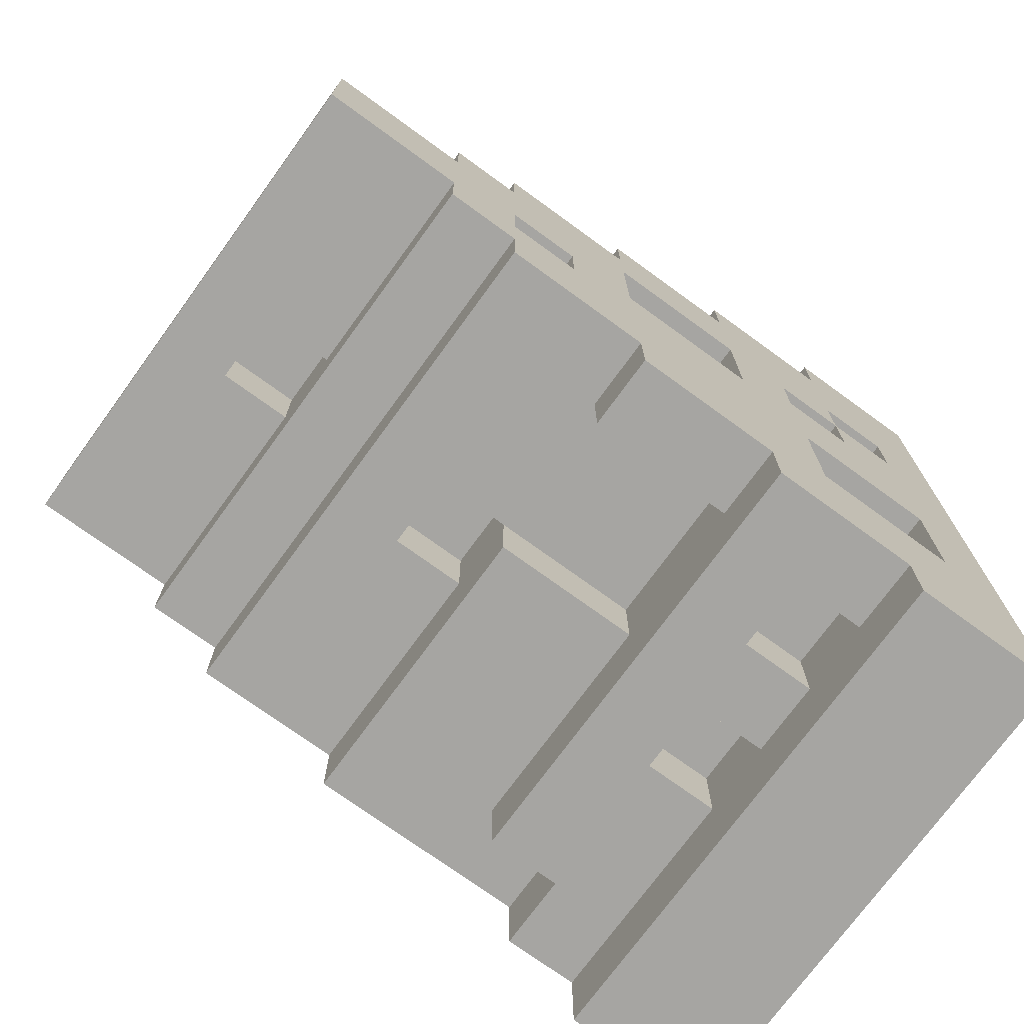
<metadata>
{"format":"obj","ext":"obj","renderer":"f3d","projection":"perspective","resolution":1024,"background":"white","views":[{"elev":-73.8,"azim":144.0,"up":"+Z"}]}
</metadata>
<code>
o
v -0.55 -0.35 0.6
v -0.55 -0.35 0.1
v -0.55 -0.35 -0.1
v -0.55 -0.35 -0.6
v -0.55 -0.15 0.5
v -0.55 -0.15 0.3
v -0.55 -0.15 0.1
v -0.55 -0.15 -0.1
v -0.55 -0.15 -0.3
v -0.55 -0.15 -0.5
v -0.55 0.05 0.5
v -0.55 0.05 0.3
v -0.55 0.05 -0.3
v -0.55 0.05 -0.5
v -0.55 0.15 0.2
v -0.55 0.15 0.1
v -0.55 0.25 0.2
v -0.55 0.25 0.1
v -0.55 0.35 0.6
v -0.55 0.35 -0.6
v -0.45 -0.35 0.1
v -0.45 -0.35 -0.1
v -0.45 -0.15 0.5
v -0.45 -0.15 0.3
v -0.45 -0.15 0.1
v -0.45 -0.15 -0.1
v -0.45 -0.15 -0.3
v -0.45 -0.15 -0.5
v -0.45 0.05 0.5
v -0.45 0.05 0.3
v -0.45 0.05 -0.3
v -0.45 0.05 -0.5
v -0.45 0.15 0.2
v -0.45 0.15 0.1
v -0.45 0.25 0.2
v -0.45 0.25 0.1
v -0.35 0.25 0.3
v -0.35 0.25 0.2
v -0.35 0.35 0.3
v -0.35 0.35 0.2
v -0.25 -0.05 -0.4
v -0.25 -0.05 -0.5
v -0.25 0.05 -0.4
v -0.25 0.05 -0.5
v -0.25 0.15 -0.4
v -0.25 0.15 -0.5
v -0.25 0.25 0.2
v -0.25 0.25 0.1
v -0.25 0.25 -0.1
v -0.25 0.25 -0.3
v -0.25 0.25 -0.4
v -0.25 0.25 -0.5
v -0.25 0.35 0.2
v -0.25 0.35 0.1
v -0.25 0.35 -0.1
v -0.25 0.35 -0.3
v -0.15 -0.35 0.1
v -0.15 -0.35 -0.1
v -0.15 -0.15 0.1
v -0.15 -0.15 -0.1
v -0.05 -0.35 0.2
v -0.05 -0.35 0.1
v -0.05 -0.25 0.2
v -0.05 -0.25 0.1
v 0.05 0.25 0.2
v 0.05 0.25 0
v 0.05 0.35 0.2
v 0.05 0.35 0
v 0.15 -0.05 -0.2
v 0.15 -0.05 -0.3
v 0.15 0.05 -0.2
v 0.15 0.05 -0.3
v 0.25 -0.35 0.1
v 0.25 -0.35 0
v 0.25 -0.25 0.1
v 0.25 -0.25 0
v 0.25 0.25 0
v 0.25 0.25 -0.1
v 0.25 0.35 0
v 0.25 0.35 -0.1
v 0.45 -0.05 0
v 0.45 -0.05 -0.1
v 0.45 0.05 0
v 0.45 0.05 -0.1
v -0.45 0.25 0.3
v -0.45 0.25 0.2
v -0.45 0.25 -0.1
v -0.45 0.25 -0.3
v -0.45 0.35 0.3
v -0.45 0.35 0.2
v -0.45 0.35 -0.1
v -0.45 0.35 -0.3
v -0.35 -0.35 0.6
v -0.35 -0.35 0.5
v -0.35 -0.35 0.1
v -0.35 -0.35 -0.1
v -0.35 -0.35 -0.5
v -0.35 -0.35 -0.6
v -0.35 -0.15 0.1
v -0.35 -0.15 -0.1
v -0.35 -0.05 -0.4
v -0.35 -0.05 -0.5
v -0.35 0.05 -0.4
v -0.35 0.05 -0.5
v -0.35 0.15 -0.4
v -0.35 0.15 -0.5
v -0.35 0.25 0.2
v -0.35 0.25 0.1
v -0.35 0.25 -0.4
v -0.35 0.25 -0.5
v -0.35 0.35 0.6
v -0.35 0.35 0.5
v -0.35 0.35 0.2
v -0.35 0.35 0.1
v -0.35 0.35 -0.5
v -0.35 0.35 -0.6
v -0.25 -0.35 -0.4
v -0.25 -0.35 -0.5
v -0.25 -0.25 -0.4
v -0.25 -0.25 -0.5
v -0.25 0.15 0.5
v -0.25 0.15 0.4
v -0.25 0.25 0.5
v -0.25 0.25 0.4
v -0.15 -0.35 0.5
v -0.15 -0.35 0.4
v -0.15 -0.35 0.2
v -0.15 -0.35 0.1
v -0.15 -0.25 0.2
v -0.15 -0.25 0.1
v -0.15 -0.25 -0.4
v -0.15 -0.25 -0.5
v -0.15 0.05 -0.3
v -0.15 0.05 -0.4
v -0.15 0.15 0.5
v -0.15 0.15 0.4
v -0.15 0.25 0.5
v -0.15 0.25 0.4
v -0.15 0.25 0.2
v -0.15 0.25 0
v -0.15 0.25 -0.3
v -0.15 0.25 -0.4
v -0.15 0.35 0.5
v -0.15 0.35 0.4
v -0.15 0.35 0.2
v -0.15 0.35 0
v -0.15 0.35 -0.4
v -0.15 0.35 -0.5
v -0.05 -0.25 0.4
v -0.05 -0.25 0.3
v -0.05 -0.15 0.4
v -0.05 -0.15 0.3
v 0.05 -0.35 0.4
v 0.05 -0.35 0.3
v 0.05 -0.35 -0.3
v 0.05 -0.35 -0.4
v 0.05 -0.25 0.4
v 0.05 -0.25 0.3
v 0.05 -0.15 0.4
v 0.05 -0.15 0.3
v 0.05 -0.05 -0.2
v 0.05 -0.05 -0.3
v 0.05 0.05 -0.2
v 0.05 0.05 -0.3
v 0.05 0.05 -0.4
v 0.05 0.25 -0.3
v 0.05 0.25 -0.4
v 0.05 0.35 0.4
v 0.05 0.35 0.3
v 0.05 0.35 -0.3
v 0.05 0.35 -0.4
v 0.15 -0.35 0.1
v 0.15 -0.35 0
v 0.15 -0.25 0.1
v 0.15 -0.25 0
v 0.15 0.25 0
v 0.15 0.25 -0.1
v 0.15 0.35 0
v 0.15 0.35 -0.1
v 0.25 -0.35 0.3
v 0.25 -0.35 0.2
v 0.25 -0.35 -0.2
v 0.25 -0.35 -0.3
v 0.25 0.35 0.3
v 0.25 0.35 0.2
v 0.25 0.35 -0.2
v 0.25 0.35 -0.3
v 0.35 -0.35 0.2
v 0.35 -0.35 0.1
v 0.35 -0.35 -0.1
v 0.35 -0.35 -0.2
v 0.35 -0.05 0.1
v 0.35 -0.05 0
v 0.35 -0.05 -0.1
v 0.35 0.05 0.1
v 0.35 0.05 0
v 0.35 0.05 -0.1
v 0.35 0.35 0.2
v 0.35 0.35 0.1
v 0.35 0.35 -0.1
v 0.35 0.35 -0.2
v 0.55 -0.35 0.1
v 0.55 -0.35 -0.1
v 0.55 0.35 0.1
v 0.55 0.35 -0.1
v -0.55 -0.35 0.6
v -0.55 0.35 0.6
v -0.35 -0.35 0.6
v -0.35 0.35 0.6
v -0.35 -0.35 0.5
v -0.35 0.35 0.5
v -0.25 0.15 0.5
v -0.25 0.25 0.5
v -0.15 -0.35 0.5
v -0.15 0.15 0.5
v -0.15 0.25 0.5
v -0.15 0.35 0.5
v -0.25 0.15 0.4
v -0.25 0.25 0.4
v -0.15 -0.35 0.4
v -0.15 0.15 0.4
v -0.15 0.25 0.4
v -0.15 0.35 0.4
v -0.05 -0.25 0.4
v -0.05 -0.15 0.4
v 0.05 -0.35 0.4
v 0.05 -0.25 0.4
v 0.05 -0.15 0.4
v 0.05 0.35 0.4
v -0.55 -0.15 0.3
v -0.55 0.05 0.3
v -0.45 -0.15 0.3
v -0.45 0.05 0.3
v -0.05 -0.25 0.3
v -0.05 -0.15 0.3
v 0.05 -0.35 0.3
v 0.05 -0.25 0.3
v 0.05 -0.15 0.3
v 0.05 0.35 0.3
v 0.25 -0.35 0.3
v 0.25 0.35 0.3
v -0.45 0.25 0.2
v -0.45 0.35 0.2
v -0.35 0.25 0.2
v -0.35 0.35 0.2
v 0.25 -0.35 0.2
v 0.25 0.35 0.2
v 0.35 -0.35 0.2
v 0.35 0.35 0.2
v -0.55 0.15 0.1
v -0.55 0.25 0.1
v -0.45 0.15 0.1
v -0.45 0.25 0.1
v -0.35 0.25 0.1
v -0.35 0.35 0.1
v -0.25 0.25 0.1
v -0.25 0.35 0.1
v -0.15 -0.35 0.1
v -0.15 -0.25 0.1
v -0.05 -0.35 0.1
v -0.05 -0.25 0.1
v 0.35 -0.35 0.1
v 0.35 -0.05 0.1
v 0.35 0.05 0.1
v 0.35 0.35 0.1
v 0.45 -0.05 0.1
v 0.45 0.05 0.1
v 0.55 -0.35 0.1
v 0.55 0.35 0.1
v -0.15 0.25 0
v -0.15 0.35 0
v 0.05 0.25 0
v 0.05 0.35 0
v 0.15 -0.35 0
v 0.15 -0.25 0
v 0.25 -0.35 0
v 0.25 -0.25 0
v -0.55 -0.35 -0.1
v -0.55 -0.15 -0.1
v -0.45 -0.35 -0.1
v -0.45 -0.15 -0.1
v -0.35 -0.35 -0.1
v -0.35 -0.15 -0.1
v -0.15 -0.35 -0.1
v -0.15 -0.15 -0.1
v 0.15 0.25 -0.1
v 0.15 0.35 -0.1
v 0.25 0.25 -0.1
v 0.25 0.35 -0.1
v -0.45 0.25 -0.3
v -0.45 0.35 -0.3
v -0.25 0.25 -0.3
v -0.25 0.35 -0.3
v -0.55 -0.15 -0.5
v -0.55 0.05 -0.5
v -0.45 -0.15 -0.5
v -0.45 0.05 -0.5
v -0.55 -0.15 0.5
v -0.55 0.05 0.5
v -0.45 -0.15 0.5
v -0.45 0.05 0.5
v -0.45 0.25 0.3
v -0.45 0.35 0.3
v -0.35 0.25 0.3
v -0.35 0.35 0.3
v -0.55 0.15 0.2
v -0.55 0.25 0.2
v -0.45 0.15 0.2
v -0.45 0.25 0.2
v -0.35 0.25 0.2
v -0.35 0.35 0.2
v -0.25 0.25 0.2
v -0.25 0.35 0.2
v -0.15 -0.35 0.2
v -0.15 -0.25 0.2
v -0.15 0.25 0.2
v -0.15 0.35 0.2
v -0.05 -0.35 0.2
v -0.05 -0.25 0.2
v 0.05 0.25 0.2
v 0.05 0.35 0.2
v -0.55 -0.35 0.1
v -0.55 -0.15 0.1
v -0.45 -0.35 0.1
v -0.45 -0.15 0.1
v -0.35 -0.35 0.1
v -0.35 -0.15 0.1
v -0.15 -0.35 0.1
v -0.15 -0.15 0.1
v 0.15 -0.35 0.1
v 0.15 -0.25 0.1
v 0.25 -0.35 0.1
v 0.25 -0.25 0.1
v 0.15 0.25 0
v 0.15 0.35 0
v 0.25 0.25 0
v 0.25 0.35 0
v 0.35 -0.05 0
v 0.35 0.05 0
v 0.45 -0.05 0
v 0.45 0.05 0
v -0.45 0.25 -0.1
v -0.45 0.35 -0.1
v -0.25 0.25 -0.1
v -0.25 0.35 -0.1
v 0.35 -0.35 -0.1
v 0.35 -0.05 -0.1
v 0.35 0.05 -0.1
v 0.35 0.35 -0.1
v 0.45 -0.05 -0.1
v 0.45 0.05 -0.1
v 0.55 -0.35 -0.1
v 0.55 0.35 -0.1
v 0.05 -0.05 -0.2
v 0.05 0.05 -0.2
v 0.15 -0.05 -0.2
v 0.15 0.05 -0.2
v 0.25 -0.35 -0.2
v 0.25 0.35 -0.2
v 0.35 -0.35 -0.2
v 0.35 0.35 -0.2
v -0.55 -0.15 -0.3
v -0.55 0.05 -0.3
v -0.45 -0.15 -0.3
v -0.45 0.05 -0.3
v -0.15 0.05 -0.3
v -0.15 0.25 -0.3
v 0.05 -0.35 -0.3
v 0.05 -0.05 -0.3
v 0.05 0.05 -0.3
v 0.05 0.25 -0.3
v 0.05 0.35 -0.3
v 0.15 -0.05 -0.3
v 0.15 0.05 -0.3
v 0.25 -0.35 -0.3
v 0.25 0.35 -0.3
v -0.35 -0.05 -0.4
v -0.35 0.05 -0.4
v -0.35 0.15 -0.4
v -0.35 0.25 -0.4
v -0.25 -0.35 -0.4
v -0.25 -0.25 -0.4
v -0.25 -0.05 -0.4
v -0.25 0.05 -0.4
v -0.25 0.15 -0.4
v -0.25 0.25 -0.4
v -0.15 -0.35 -0.4
v -0.15 -0.25 -0.4
v -0.15 0.05 -0.4
v -0.15 0.25 -0.4
v -0.15 0.35 -0.4
v 0.05 -0.35 -0.4
v 0.05 0.05 -0.4
v 0.05 0.25 -0.4
v 0.05 0.35 -0.4
v -0.35 -0.35 -0.5
v -0.35 -0.05 -0.5
v -0.35 0.05 -0.5
v -0.35 0.15 -0.5
v -0.35 0.25 -0.5
v -0.35 0.35 -0.5
v -0.25 -0.35 -0.5
v -0.25 -0.25 -0.5
v -0.25 -0.05 -0.5
v -0.25 0.05 -0.5
v -0.25 0.15 -0.5
v -0.25 0.25 -0.5
v -0.15 -0.25 -0.5
v -0.15 0.35 -0.5
v -0.55 -0.35 -0.6
v -0.55 0.35 -0.6
v -0.35 -0.35 -0.6
v -0.35 0.35 -0.6
v -0.55 -0.35 0.6
v -0.35 -0.35 0.6
v -0.35 -0.35 0.5
v -0.15 -0.35 0.5
v -0.15 -0.35 0.4
v 0.05 -0.35 0.4
v 0.05 -0.35 0.3
v 0.25 -0.35 0.3
v -0.15 -0.35 0.2
v -0.05 -0.35 0.2
v 0.25 -0.35 0.2
v 0.35 -0.35 0.2
v -0.55 -0.35 0.1
v -0.45 -0.35 0.1
v -0.35 -0.35 0.1
v -0.15 -0.35 0.1
v -0.05 -0.35 0.1
v 0.15 -0.35 0.1
v 0.25 -0.35 0.1
v 0.35 -0.35 0.1
v 0.55 -0.35 0.1
v 0.15 -0.35 0
v 0.25 -0.35 0
v -0.55 -0.35 -0.1
v -0.45 -0.35 -0.1
v -0.35 -0.35 -0.1
v -0.15 -0.35 -0.1
v 0.35 -0.35 -0.1
v 0.55 -0.35 -0.1
v 0.25 -0.35 -0.2
v 0.35 -0.35 -0.2
v -0.25 -0.35 -0.3
v -0.15 -0.35 -0.3
v 0.05 -0.35 -0.3
v 0.25 -0.35 -0.3
v -0.25 -0.35 -0.4
v -0.15 -0.35 -0.4
v 0.05 -0.35 -0.4
v -0.35 -0.35 -0.5
v -0.25 -0.35 -0.5
v -0.55 -0.35 -0.6
v -0.35 -0.35 -0.6
v -0.15 -0.25 0.2
v -0.05 -0.25 0.2
v -0.15 -0.25 0.1
v -0.05 -0.25 0.1
v 0.15 -0.25 0.1
v 0.25 -0.25 0.1
v 0.15 -0.25 0
v 0.25 -0.25 0
v -0.25 -0.25 -0.4
v -0.15 -0.25 -0.4
v -0.25 -0.25 -0.5
v -0.15 -0.25 -0.5
v -0.05 -0.15 0.4
v 0.05 -0.15 0.4
v -0.05 -0.15 0.3
v 0.05 -0.15 0.3
v -0.55 -0.15 0.1
v -0.45 -0.15 0.1
v -0.35 -0.15 0.1
v -0.15 -0.15 0.1
v -0.55 -0.15 -0.1
v -0.45 -0.15 -0.1
v -0.35 -0.15 -0.1
v -0.15 -0.15 -0.1
v -0.55 0.05 0.5
v -0.45 0.05 0.5
v -0.55 0.05 0.3
v -0.45 0.05 0.3
v 0.35 0.05 0
v 0.45 0.05 0
v 0.35 0.05 -0.1
v 0.45 0.05 -0.1
v 0.05 0.05 -0.2
v 0.15 0.05 -0.2
v -0.55 0.05 -0.3
v -0.45 0.05 -0.3
v 0.05 0.05 -0.3
v 0.15 0.05 -0.3
v -0.35 0.05 -0.4
v -0.25 0.05 -0.4
v -0.55 0.05 -0.5
v -0.45 0.05 -0.5
v -0.35 0.05 -0.5
v -0.25 0.05 -0.5
v -0.25 0.25 0.5
v -0.15 0.25 0.5
v -0.25 0.25 0.4
v -0.15 0.25 0.4
v -0.55 0.25 0.2
v -0.45 0.25 0.2
v -0.55 0.25 0.1
v -0.45 0.25 0.1
v -0.15 0.25 -0.3
v 0.05 0.25 -0.3
v -0.35 0.25 -0.4
v -0.25 0.25 -0.4
v -0.15 0.25 -0.4
v 0.05 0.25 -0.4
v -0.35 0.25 -0.5
v -0.25 0.25 -0.5
v -0.05 -0.25 0.4
v 0.05 -0.25 0.4
v -0.05 -0.25 0.3
v 0.05 -0.25 0.3
v -0.55 -0.15 0.5
v -0.45 -0.15 0.5
v -0.55 -0.15 0.3
v -0.45 -0.15 0.3
v -0.55 -0.15 -0.3
v -0.45 -0.15 -0.3
v -0.55 -0.15 -0.5
v -0.45 -0.15 -0.5
v 0.35 -0.05 0
v 0.45 -0.05 0
v 0.35 -0.05 -0.1
v 0.45 -0.05 -0.1
v 0.05 -0.05 -0.2
v 0.15 -0.05 -0.2
v 0.05 -0.05 -0.3
v 0.15 -0.05 -0.3
v -0.35 -0.05 -0.4
v -0.25 -0.05 -0.4
v -0.35 -0.05 -0.5
v -0.25 -0.05 -0.5
v -0.15 0.05 -0.3
v 0.05 0.05 -0.3
v -0.15 0.05 -0.4
v 0.05 0.05 -0.4
v -0.25 0.15 0.5
v -0.15 0.15 0.5
v -0.25 0.15 0.4
v -0.15 0.15 0.4
v -0.55 0.15 0.2
v -0.45 0.15 0.2
v -0.55 0.15 0.1
v -0.45 0.15 0.1
v -0.35 0.15 -0.4
v -0.25 0.15 -0.4
v -0.35 0.15 -0.5
v -0.25 0.15 -0.5
v -0.45 0.25 0.3
v -0.35 0.25 0.3
v -0.45 0.25 0.2
v -0.35 0.25 0.2
v -0.25 0.25 0.2
v -0.15 0.25 0.2
v 0.05 0.25 0.2
v -0.35 0.25 0.1
v -0.25 0.25 0.1
v -0.15 0.25 0
v 0.05 0.25 0
v 0.15 0.25 0
v 0.25 0.25 0
v -0.45 0.25 -0.1
v -0.25 0.25 -0.1
v 0.15 0.25 -0.1
v 0.25 0.25 -0.1
v -0.45 0.25 -0.3
v -0.25 0.25 -0.3
v -0.55 0.35 0.6
v -0.35 0.35 0.6
v -0.35 0.35 0.5
v -0.15 0.35 0.5
v -0.15 0.35 0.4
v 0.05 0.35 0.4
v -0.45 0.35 0.3
v -0.35 0.35 0.3
v -0.25 0.35 0.3
v 0.05 0.35 0.3
v 0.25 0.35 0.3
v -0.45 0.35 0.2
v -0.35 0.35 0.2
v -0.25 0.35 0.2
v -0.15 0.35 0.2
v 0.05 0.35 0.2
v 0.25 0.35 0.2
v 0.35 0.35 0.2
v -0.35 0.35 0.1
v -0.25 0.35 0.1
v 0.35 0.35 0.1
v 0.55 0.35 0.1
v -0.15 0.35 0
v 0.05 0.35 0
v 0.15 0.35 0
v 0.25 0.35 0
v -0.45 0.35 -0.1
v -0.25 0.35 -0.1
v 0.15 0.35 -0.1
v 0.25 0.35 -0.1
v 0.35 0.35 -0.1
v 0.55 0.35 -0.1
v 0.25 0.35 -0.2
v 0.35 0.35 -0.2
v -0.45 0.35 -0.3
v -0.25 0.35 -0.3
v 0.05 0.35 -0.3
v 0.25 0.35 -0.3
v -0.15 0.35 -0.4
v 0.05 0.35 -0.4
v -0.35 0.35 -0.5
v -0.15 0.35 -0.5
v -0.55 0.35 -0.6
v -0.35 0.35 -0.6
f 5 2 1
f 6 2 5
f 7 2 6
f 8 4 3
f 9 4 8
f 10 4 9
f 11 5 1
f 12 7 6
f 12 9 8
f 12 8 7
f 13 9 12
f 14 4 10
f 15 13 12
f 15 14 13
f 15 12 11
f 16 14 15
f 17 15 11
f 18 14 16
f 19 11 1
f 19 18 17
f 19 17 11
f 20 14 18
f 20 18 19
f 20 4 14
f 25 22 21
f 26 22 25
f 29 24 23
f 30 24 29
f 31 28 27
f 32 28 31
f 35 34 33
f 36 34 35
f 39 38 37
f 40 38 39
f 43 42 41
f 44 42 43
f 51 46 45
f 52 46 51
f 53 48 47
f 54 48 53
f 55 50 49
f 56 50 55
f 59 58 57
f 60 58 59
f 63 62 61
f 64 62 63
f 67 66 65
f 68 66 67
f 71 70 69
f 72 70 71
f 75 74 73
f 76 74 75
f 79 78 77
f 80 78 79
f 83 82 81
f 84 82 83
f 85 86 89
f 89 86 90
f 87 88 91
f 91 88 92
f 95 96 99
f 99 96 100
f 97 98 102
f 101 102 103
f 102 98 104
f 103 102 104
f 104 98 106
f 105 106 109
f 106 98 110
f 109 106 110
f 93 94 111
f 111 94 112
f 107 108 113
f 113 108 114
f 110 98 115
f 115 98 116
f 117 118 119
f 119 118 120
f 121 122 123
f 123 122 124
f 127 128 129
f 129 128 130
f 131 132 134
f 125 126 135
f 135 126 136
f 133 134 141
f 134 132 142
f 141 134 142
f 137 138 143
f 143 138 144
f 139 140 145
f 145 140 146
f 142 132 147
f 147 132 148
f 149 150 151
f 151 150 152
f 153 154 157
f 157 154 158
f 155 156 162
f 161 162 163
f 162 156 164
f 163 162 164
f 164 156 165
f 159 160 168
f 168 160 169
f 166 167 170
f 170 167 171
f 172 173 174
f 174 173 175
f 176 177 178
f 178 177 179
f 180 181 184
f 184 181 185
f 182 183 186
f 186 183 187
f 188 189 192
f 190 191 194
f 188 192 195
f 193 194 196
f 194 191 197
f 196 194 197
f 188 195 198
f 198 195 199
f 197 191 200
f 200 191 201
f 202 203 204
f 204 203 205
f 208 207 206
f 209 207 208
f 212 211 210
f 213 211 212
f 214 212 210
f 215 212 214
f 216 211 213
f 217 211 216
f 221 219 218
f 222 219 221
f 224 221 220
f 224 223 222
f 224 222 221
f 225 223 224
f 226 224 220
f 227 224 226
f 228 223 225
f 229 223 228
f 232 231 230
f 233 231 232
f 237 235 234
f 238 235 237
f 240 238 237
f 240 239 238
f 240 237 236
f 241 239 240
f 244 243 242
f 245 243 244
f 248 247 246
f 249 247 248
f 252 251 250
f 253 251 252
f 256 255 254
f 257 255 256
f 260 259 258
f 261 259 260
f 266 263 262
f 266 264 263
f 267 265 264
f 267 264 266
f 268 266 262
f 268 267 266
f 269 265 267
f 269 267 268
f 272 271 270
f 273 271 272
f 276 275 274
f 277 275 276
f 280 279 278
f 281 279 280
f 284 283 282
f 285 283 284
f 288 287 286
f 289 287 288
f 292 291 290
f 293 291 292
f 296 295 294
f 297 295 296
f 298 299 300
f 300 299 301
f 302 303 304
f 304 303 305
f 306 307 308
f 308 307 309
f 310 311 312
f 312 311 313
f 314 315 318
f 318 315 319
f 316 317 320
f 320 317 321
f 322 323 324
f 324 323 325
f 326 327 328
f 328 327 329
f 330 331 332
f 332 331 333
f 334 335 336
f 336 335 337
f 338 339 340
f 340 339 341
f 342 343 344
f 344 343 345
f 346 347 350
f 348 349 351
f 346 350 352
f 350 351 352
f 351 349 353
f 352 351 353
f 354 355 356
f 356 355 357
f 358 359 360
f 360 359 361
f 362 363 364
f 364 363 365
f 366 367 370
f 370 367 371
f 368 369 373
f 371 372 374
f 370 371 374
f 368 373 375
f 373 374 375
f 374 372 376
f 375 374 376
f 377 378 383
f 383 378 384
f 379 380 385
f 385 380 386
f 381 382 387
f 387 382 388
f 388 389 392
f 387 388 392
f 392 389 393
f 390 391 394
f 394 391 395
f 396 397 402
f 402 397 403
f 403 397 404
f 398 399 405
f 405 399 406
f 400 401 407
f 405 406 408
f 406 407 408
f 403 404 408
f 404 405 408
f 407 401 409
f 408 407 409
f 410 411 412
f 412 411 413
f 416 415 414
f 418 417 416
f 420 419 418
f 422 418 416
f 422 421 420
f 422 420 418
f 423 421 422
f 424 421 423
f 426 416 414
f 426 422 416
f 427 422 426
f 428 422 427
f 429 422 428
f 430 425 424
f 430 424 423
f 431 425 430
f 432 425 431
f 433 425 432
f 435 430 429
f 435 431 430
f 436 434 433
f 436 433 432
f 438 428 427
f 439 428 438
f 440 435 429
f 440 436 435
f 441 434 436
f 441 436 440
f 442 434 441
f 443 439 438
f 443 438 437
f 443 441 440
f 443 440 439
f 444 441 443
f 445 443 437
f 446 443 445
f 447 443 446
f 448 443 447
f 449 445 437
f 449 446 445
f 450 447 446
f 450 446 449
f 451 447 450
f 452 449 437
f 453 449 452
f 454 452 437
f 455 452 454
f 458 457 456
f 459 457 458
f 462 461 460
f 463 461 462
f 466 465 464
f 467 465 466
f 470 469 468
f 471 469 470
f 476 473 472
f 477 473 476
f 478 475 474
f 479 475 478
f 482 481 480
f 483 481 482
f 486 485 484
f 487 485 486
f 492 489 488
f 493 489 492
f 496 491 490
f 497 491 496
f 498 495 494
f 499 495 498
f 502 501 500
f 503 501 502
f 506 505 504
f 507 505 506
f 512 509 508
f 513 509 512
f 514 511 510
f 515 511 514
f 516 517 518
f 518 517 519
f 520 521 522
f 522 521 523
f 524 525 526
f 526 525 527
f 528 529 530
f 530 529 531
f 532 533 534
f 534 533 535
f 536 537 538
f 538 537 539
f 540 541 542
f 542 541 543
f 544 545 546
f 546 545 547
f 548 549 550
f 550 549 551
f 552 553 554
f 554 553 555
f 556 557 558
f 558 557 559
f 559 560 563
f 563 560 564
f 561 562 565
f 565 562 566
f 567 568 571
f 571 568 572
f 569 570 573
f 573 570 574
f 575 576 577
f 577 578 579
f 575 577 581
f 579 580 581
f 577 579 581
f 581 580 582
f 582 580 583
f 583 580 584
f 575 581 586
f 582 583 587
f 584 585 588
f 583 584 588
f 587 583 588
f 588 585 589
f 589 585 590
f 590 585 591
f 586 587 593
f 588 589 594
f 591 592 595
f 590 591 595
f 593 594 597
f 594 589 597
f 595 596 598
f 590 595 598
f 598 596 599
f 599 596 600
f 593 597 601
f 575 586 601
f 598 599 601
f 597 598 601
f 586 593 601
f 601 599 602
f 602 599 603
f 600 596 604
f 604 596 605
f 605 596 606
f 602 603 607
f 604 605 607
f 603 604 607
f 607 605 608
f 575 601 609
f 602 607 610
f 610 607 611
f 611 607 612
f 609 610 613
f 610 611 613
f 613 611 614
f 609 613 615
f 615 613 616
f 575 609 617
f 609 615 617
f 617 615 618

</code>
